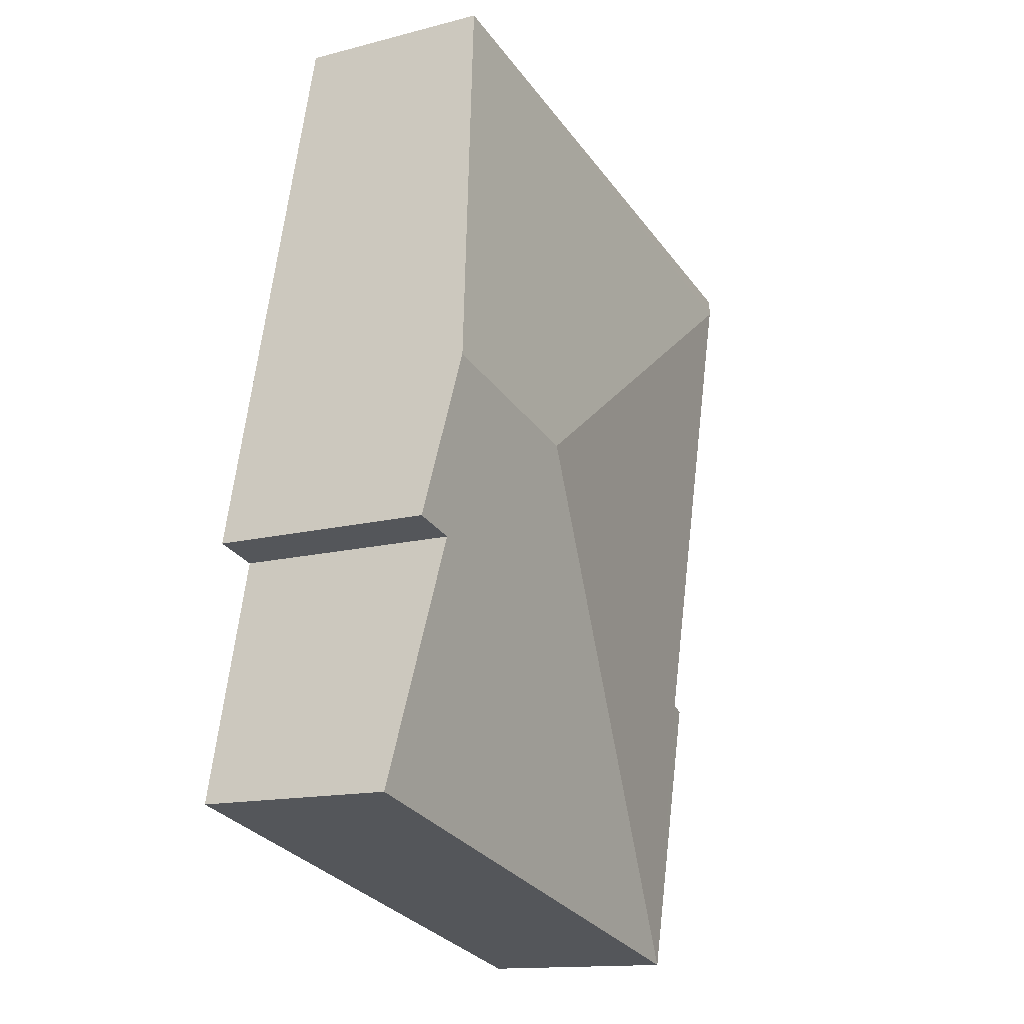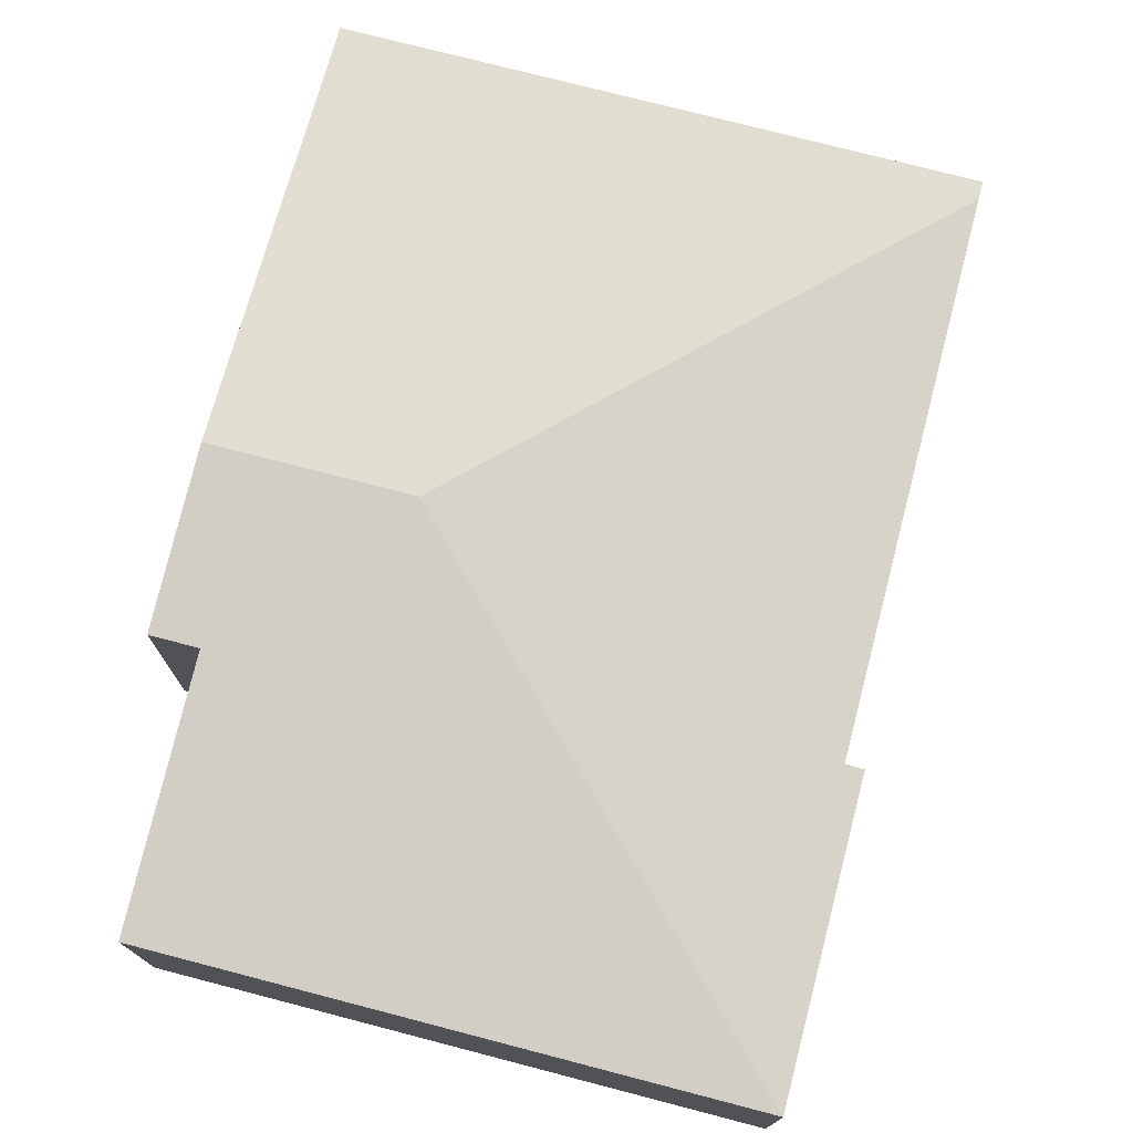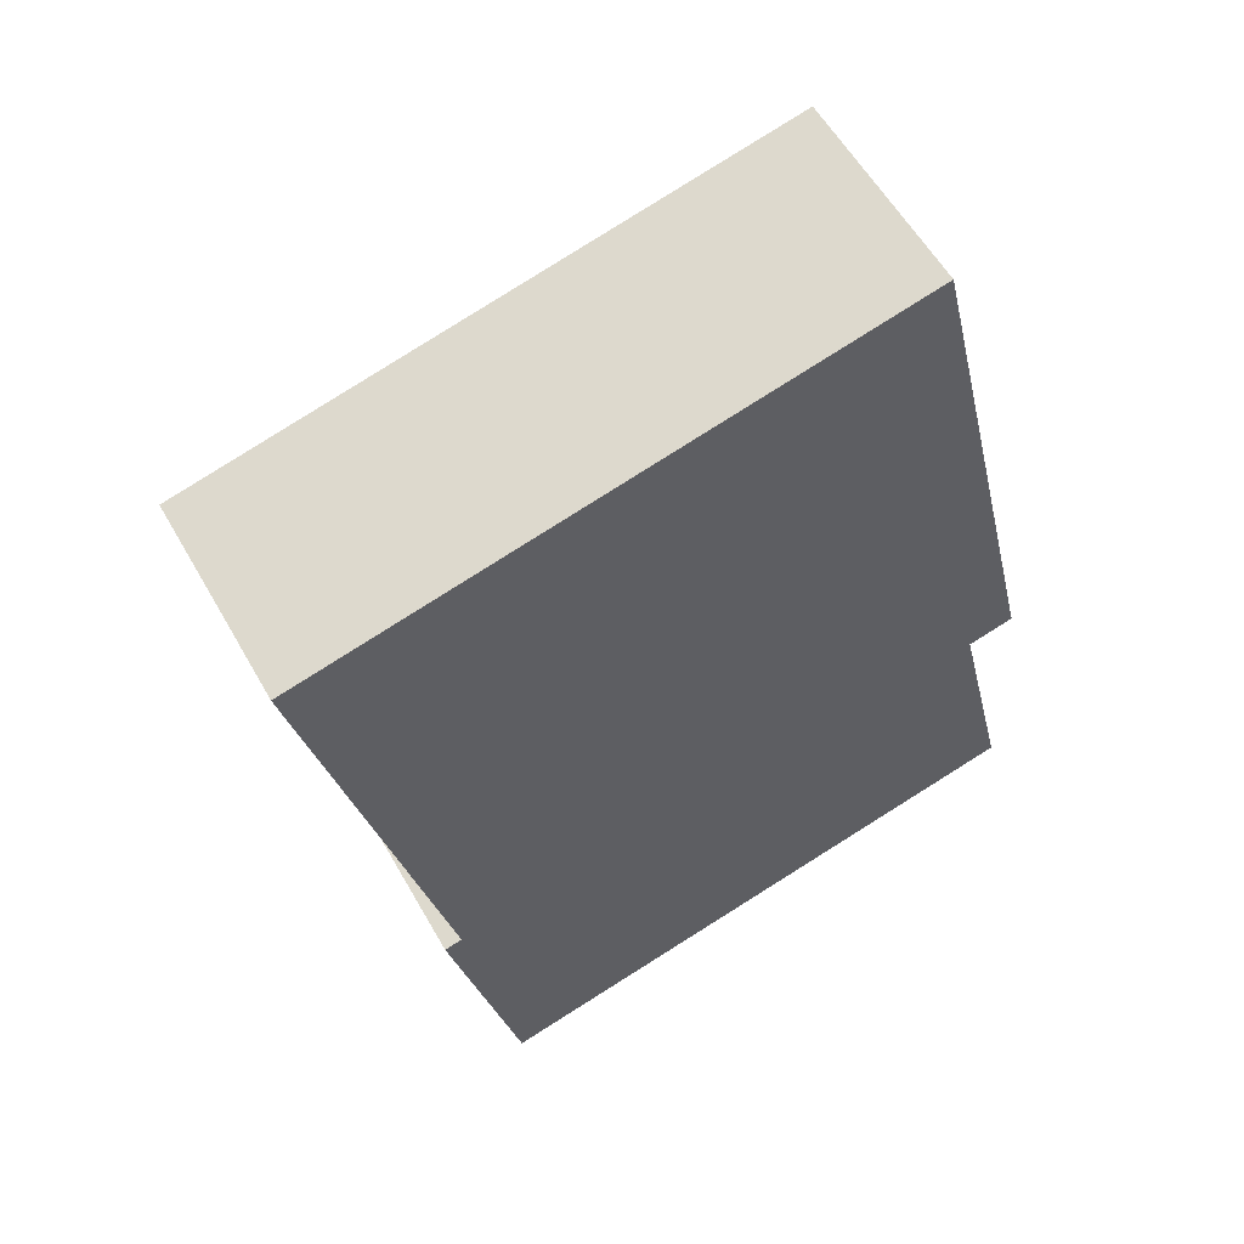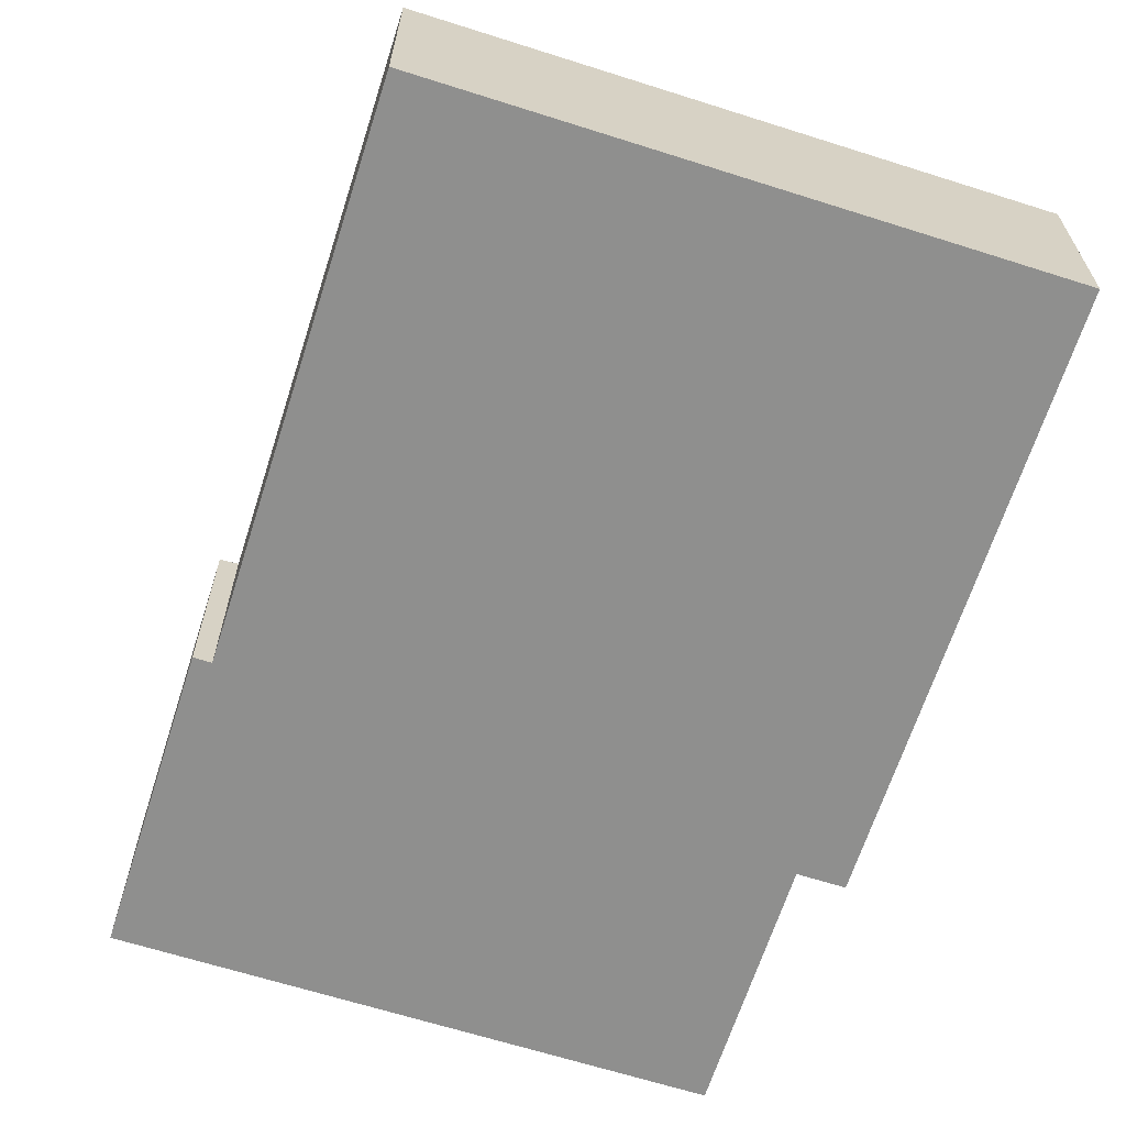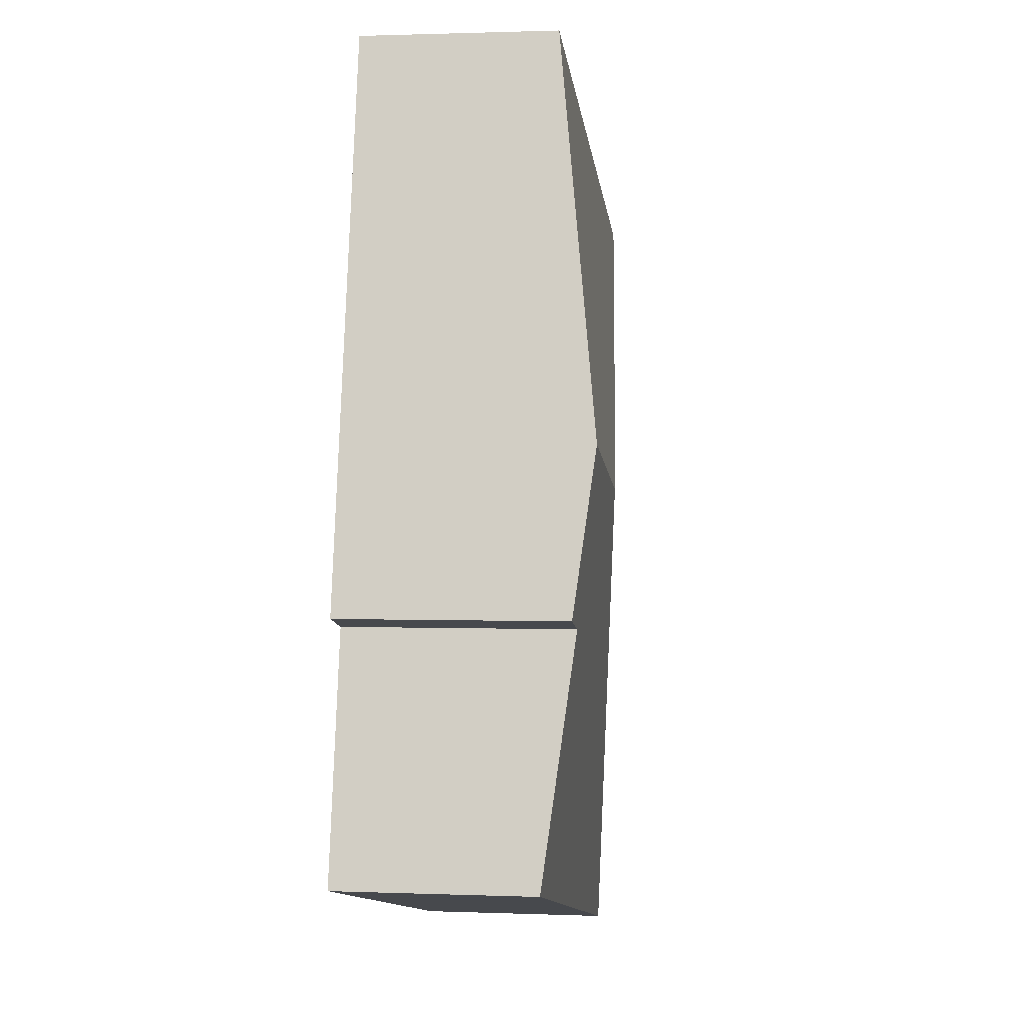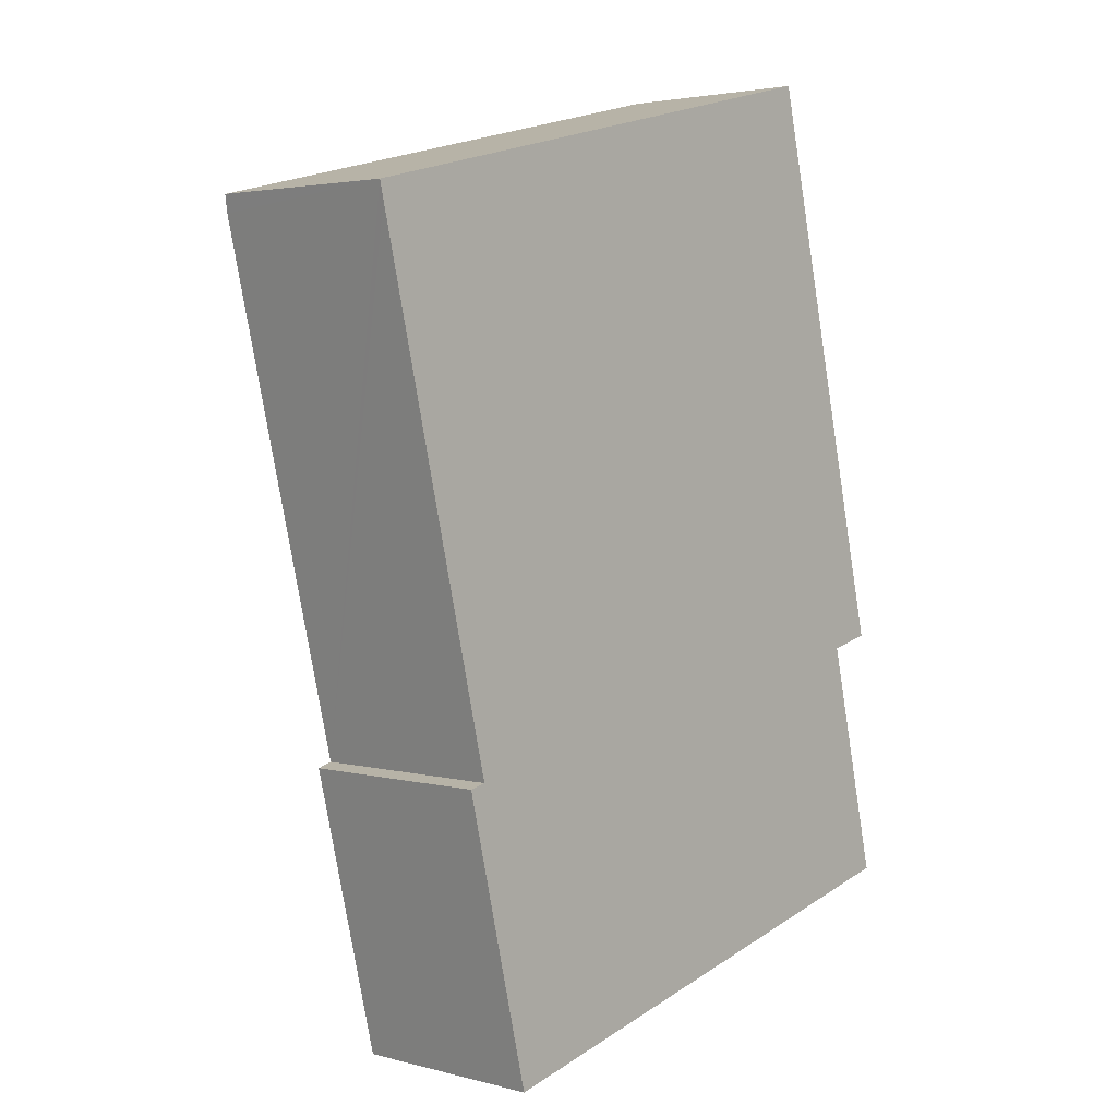
<metadata>
{"format":"obj","ext":"obj","renderer":"f3d","projection":"perspective","resolution":1024,"background":"white","views":[{"elev":-14.2,"azim":119.8,"up":"+Z"},{"elev":75.5,"azim":-178.9,"up":"+Y"},{"elev":57.4,"azim":-29.3,"up":"+Z"},{"elev":-65.3,"azim":-31.2,"up":"+Y"},{"elev":1.3,"azim":97.9,"up":"+Z"},{"elev":3.2,"azim":-48.1,"up":"+Z"}]}
</metadata>
<code>
v  1.131 2.075 -5.504
v  1.308 2.095 -5.462
v  1.845 2.075 -8.484
v  5.055 2.565 -3.253
v  0.042 2.096 -0.177
v  5.976 2.075 1.431
v  0 2.075 1.271e-16
v  6.987 2.565 -2.79
v  7.394 2.367 -4.49
v  6.926 2.367 -4.602
v  7.53 2.075 -7.123
v  0 0 0
v  5.976 -8.762e-17 1.431
v  1.308 3.345e-16 -5.462
v  1.131 3.37e-16 -5.504
v  6.987 1.708e-16 -2.79
v  7.394 2.749e-16 -4.49
v  6.926 2.818e-16 -4.602
v  7.53 4.362e-16 -7.123
v  1.845 5.195e-16 -8.484
v  0.042 1.084e-17 -0.177
g defaultobject
f 1 2 3
f 4 3 2
f 5 4 2
f 6 5 7
f 5 6 4
f 4 6 8
f 9 4 8
f 4 9 10
f 4 10 3
f 3 10 11
f 12 6 7
f 6 12 13
f 1 14 2
f 14 1 15
f 13 8 6
f 8 13 16
f 8 16 9
f 9 16 17
f 18 11 10
f 11 18 19
f 17 10 9
f 10 17 18
f 19 3 11
f 3 19 20
f 20 1 3
f 1 20 15
f 5 12 7
f 12 5 2
f 12 2 21
f 21 2 14
f 19 15 20
f 15 19 18
f 15 18 17
f 15 17 14
f 14 17 21
f 21 17 16
f 21 16 13
f 21 13 12

</code>
